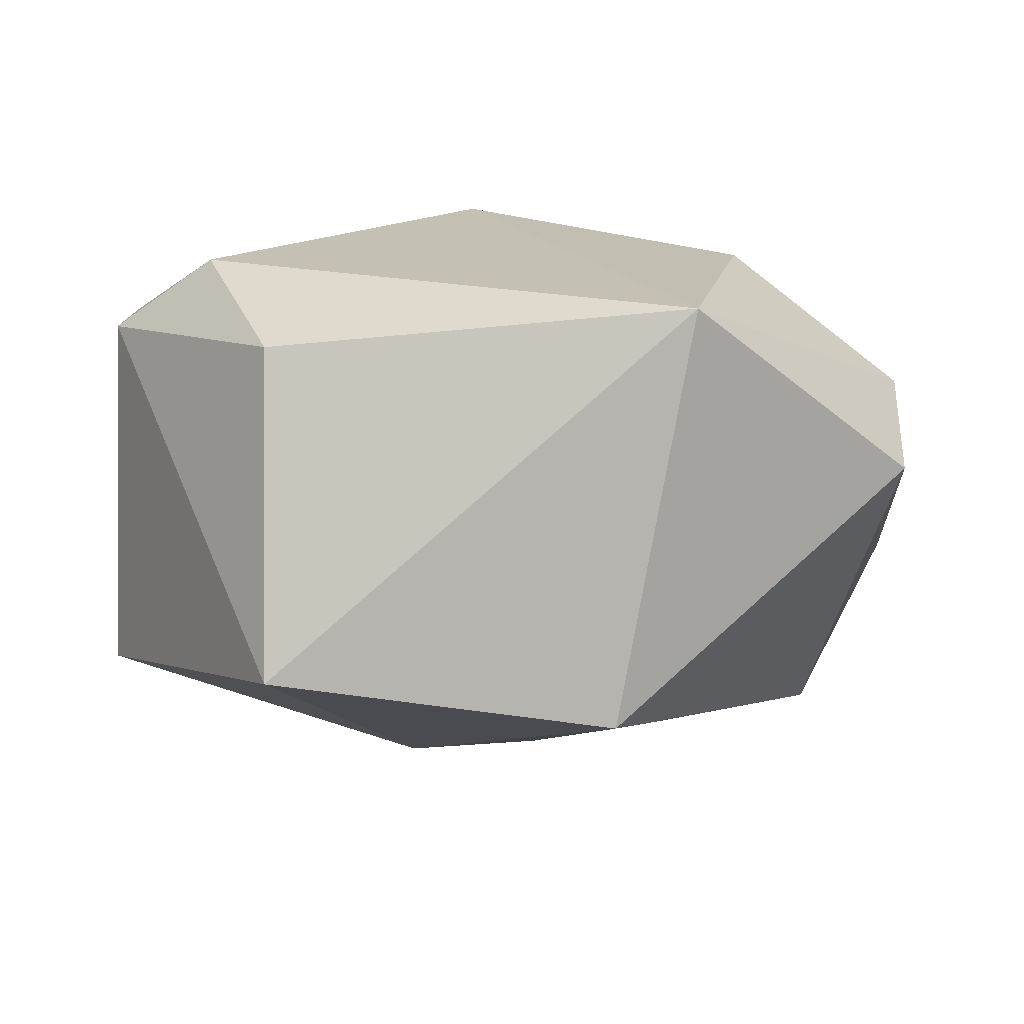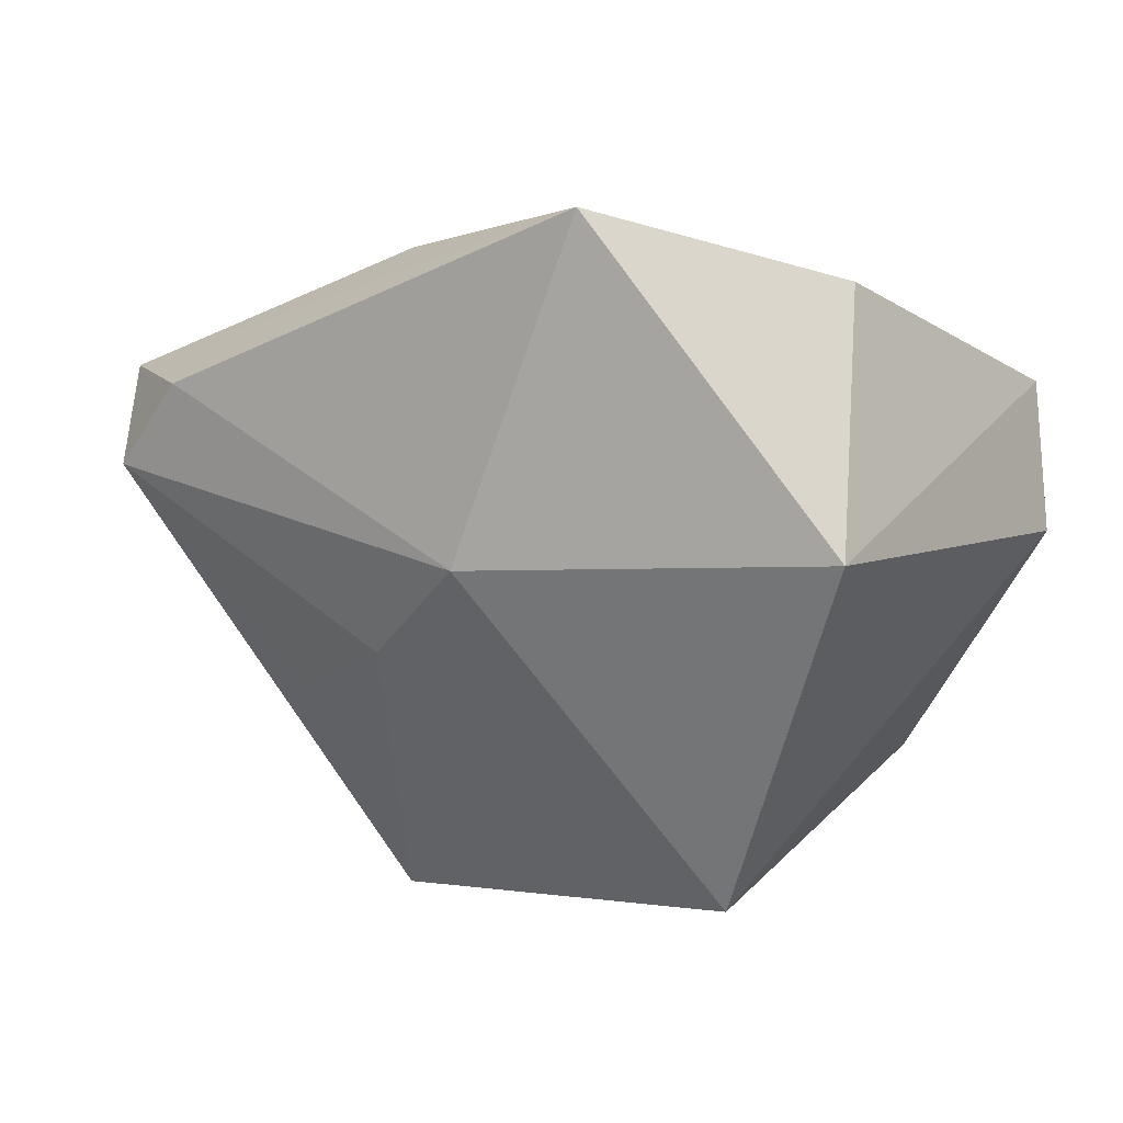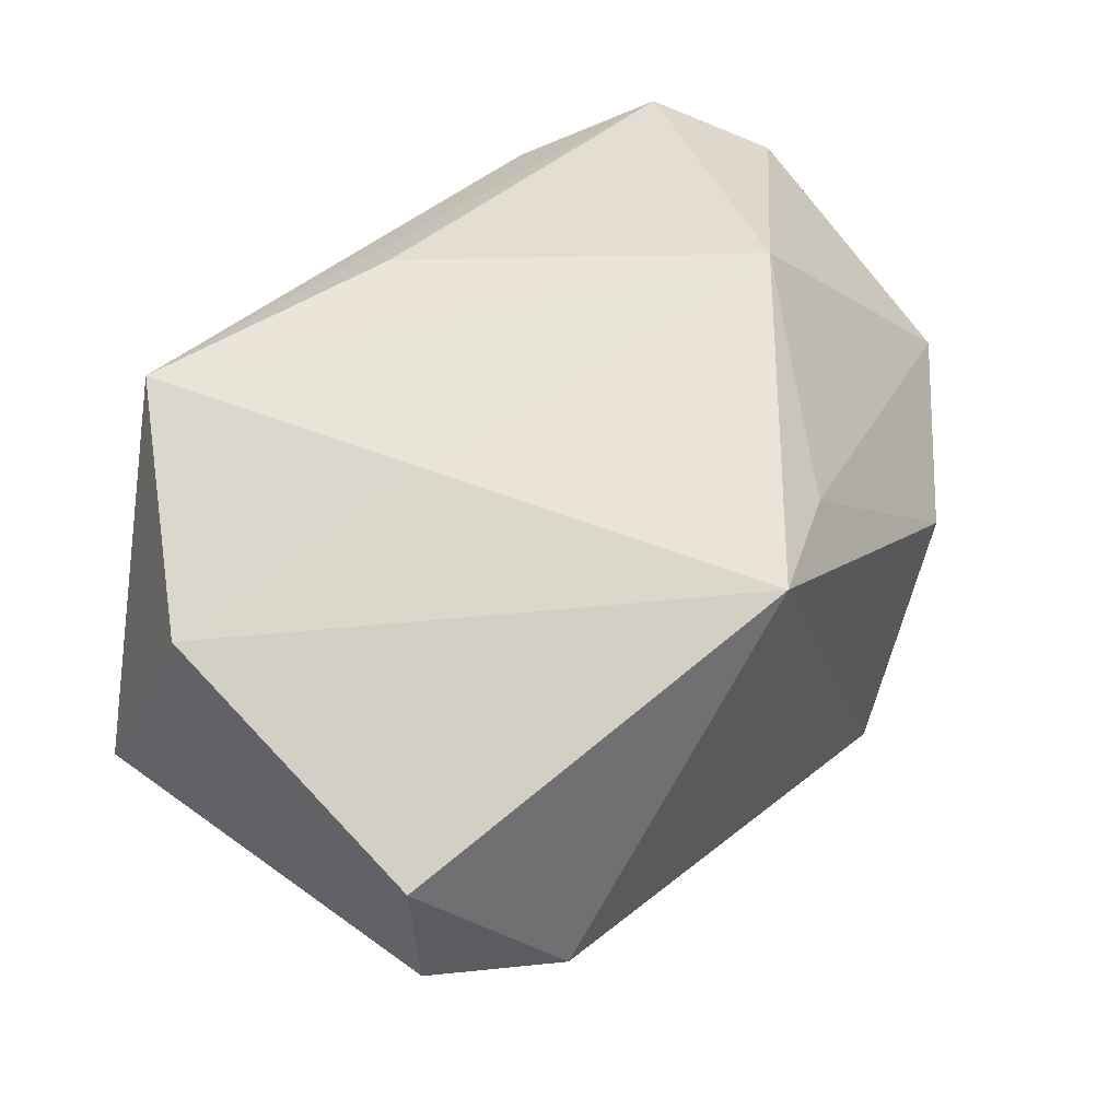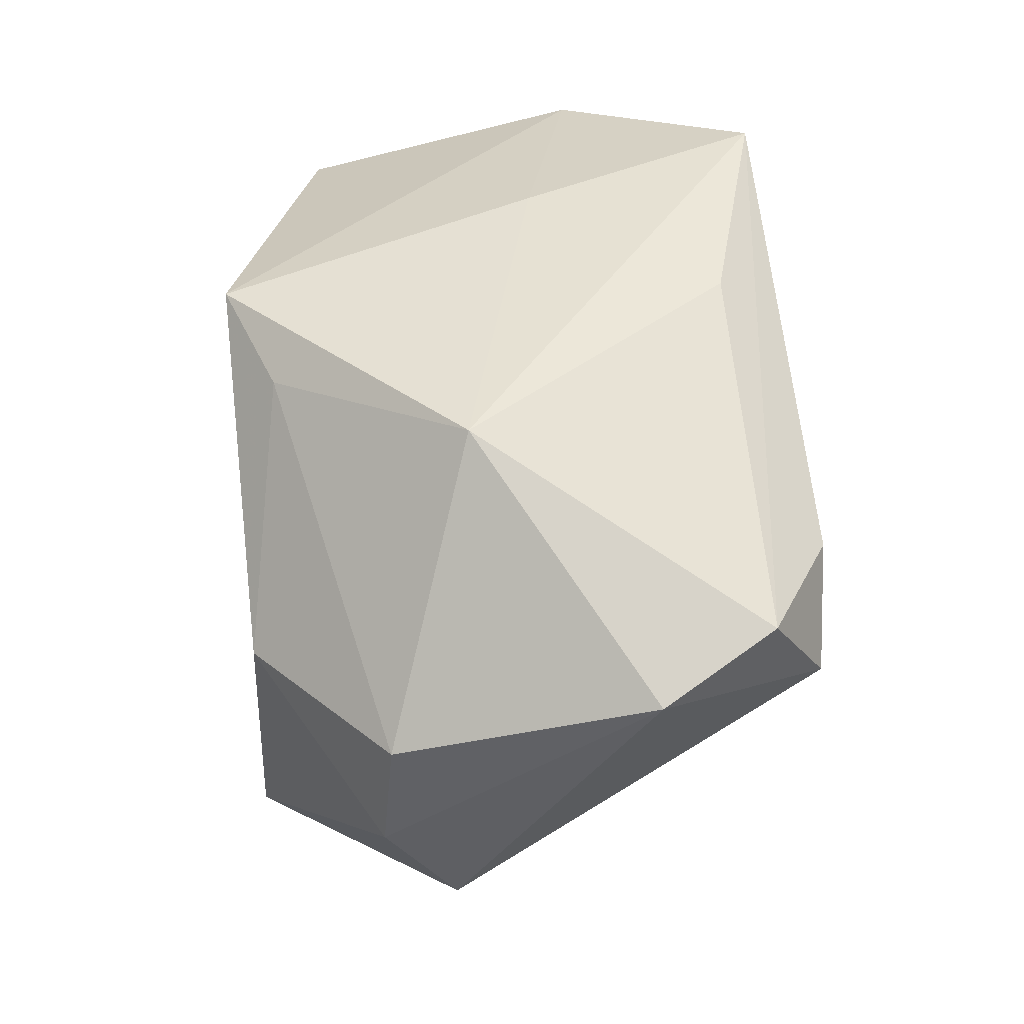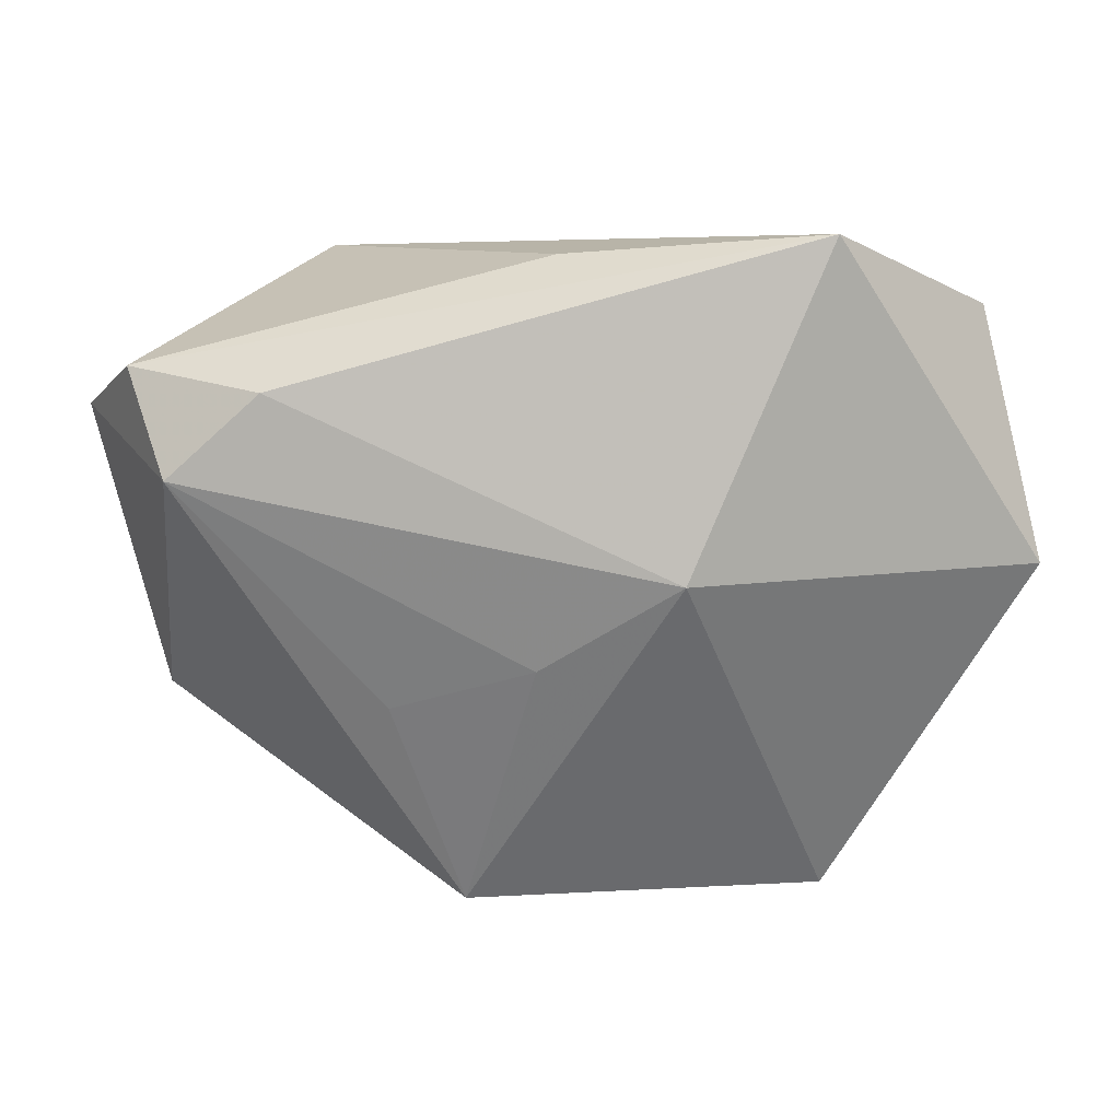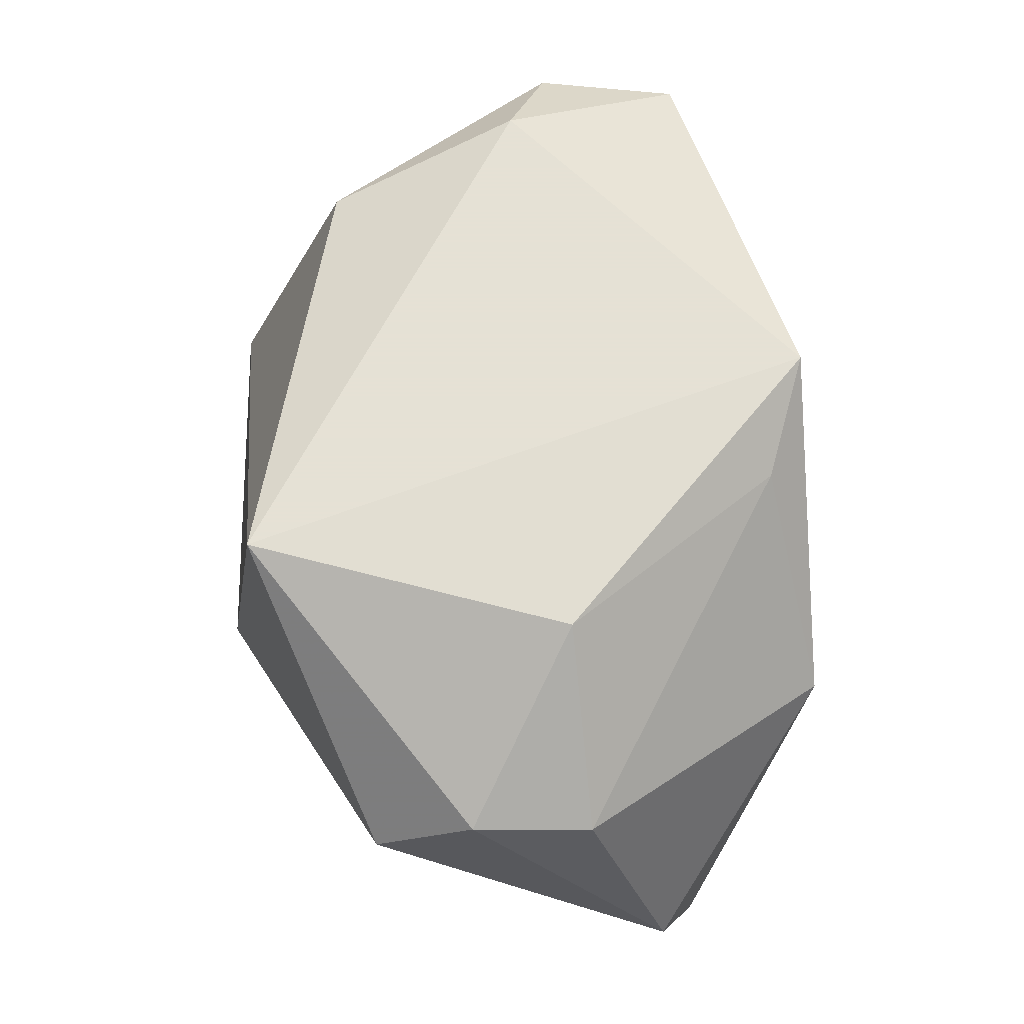
<metadata>
{"format":"obj","ext":"obj","renderer":"f3d","projection":"perspective","resolution":1024,"background":"white","views":[{"elev":18.3,"azim":-2.4,"up":"+Z"},{"elev":2.6,"azim":-140.1,"up":"+Y"},{"elev":57.4,"azim":-49.2,"up":"+Y"},{"elev":42.5,"azim":85.4,"up":"+Y"},{"elev":5.9,"azim":-179.7,"up":"+Y"},{"elev":64.9,"azim":89.9,"up":"+Z"}]}
</metadata>
<code>
v 0.01803 -0.01548 -0.02252
v 0.02552 0.02989 0.005065
v -0.04342 0.0004443 0.02075
v -0.04278 0.01531 0.01942
v 0.009258 0.02389 0.02429
v -0.01479 0.02886 -0.004229
v 0.04475 -0.007258 0.01532
v -0.01032 -0.00268 -0.03127
v 0.0275 0.002781 0.0279
v 0.011 -0.03627 -0.01406
v 0.04852 0.01368 -0.01166
v 0.003675 -0.01128 -0.02661
v -0.04543 -0.001612 -0.01894
v 0.001704 0.02823 -0.02323
v -0.03218 -0.003306 0.02912
v 0.04445 0.004942 0.01421
v -0.02428 0.02989 -0.0299
v 0.0291 0.01531 -0.03038
v -0.02506 -0.02268 0.0238
v 0.03837 0.007037 -0.02923
v -0.002148 0.02706 0.02912
v 0.01924 -0.02987 0.02912
v 0.04417 -0.01743 0.008103
v -0.02535 -0.03583 -0.008609
v -0.04089 0.02361 -0.01059
v 0.04268 0.0177 -0.0232
f 21 2 6
f 6 2 17
f 15 22 21
f 21 4 15
f 26 2 11
f 11 20 26
f 11 2 16
f 23 20 11
f 17 13 25
f 25 13 4
f 25 6 17
f 25 4 21
f 21 6 25
f 24 22 19
f 22 15 19
f 4 13 3
f 3 15 4
f 3 19 15
f 3 13 24
f 24 19 3
f 17 2 14
f 14 26 17
f 2 26 14
f 17 26 18
f 18 26 20
f 21 22 9
f 5 2 21
f 5 16 2
f 21 9 5
f 5 9 16
f 8 13 17
f 24 13 8
f 17 18 8
f 8 18 20
f 11 16 7
f 7 23 11
f 22 23 7
f 7 9 22
f 16 9 7
f 10 1 20
f 20 23 10
f 24 8 10
f 10 22 24
f 10 23 22
f 20 1 12
f 12 8 20
f 1 10 12
f 12 10 8

</code>
